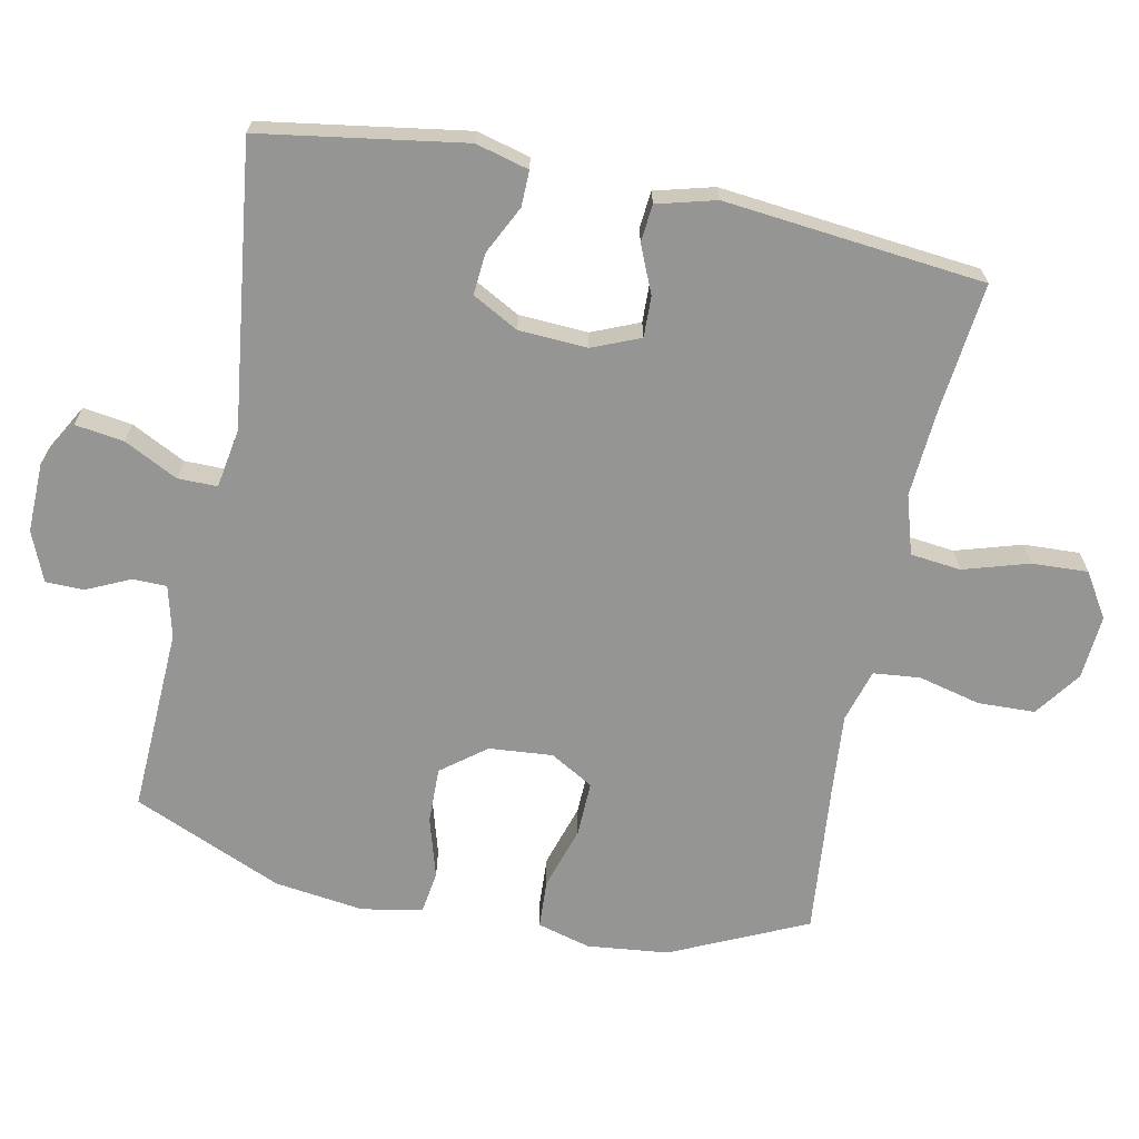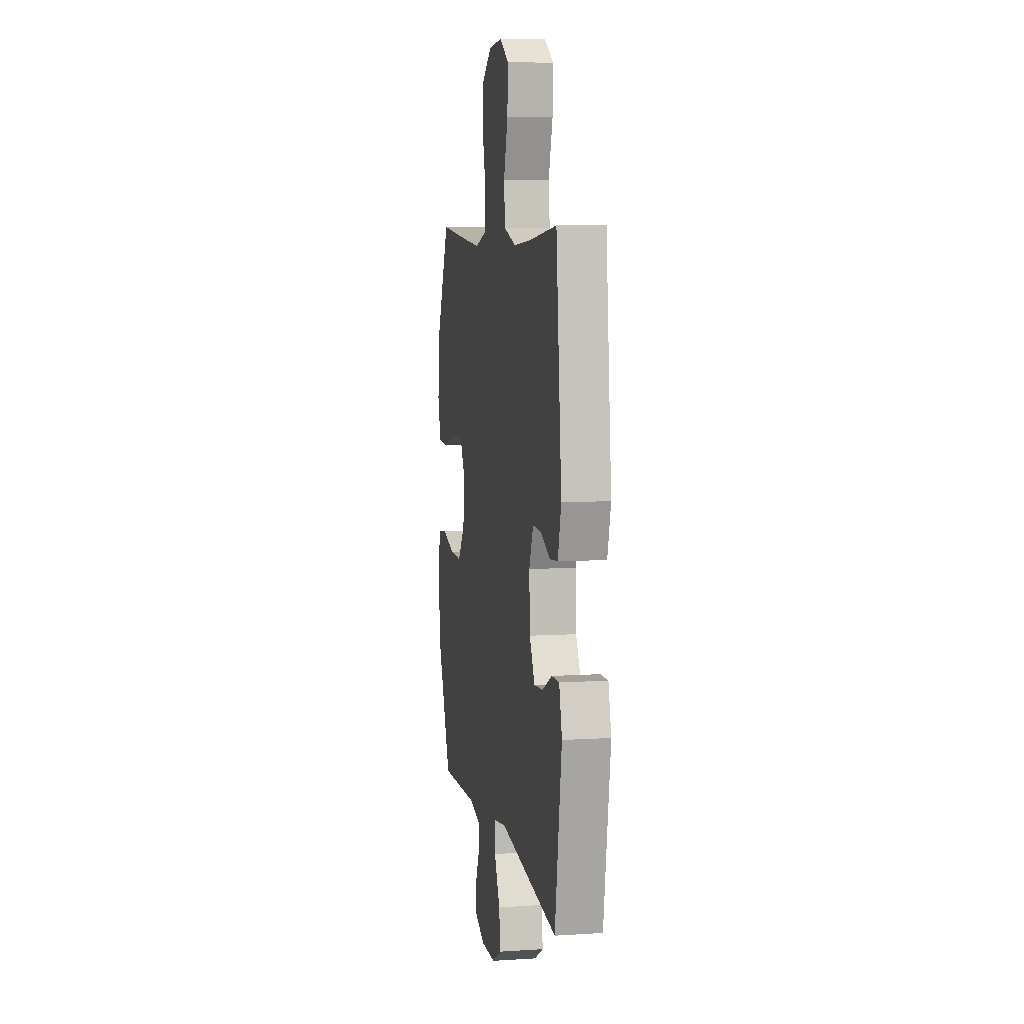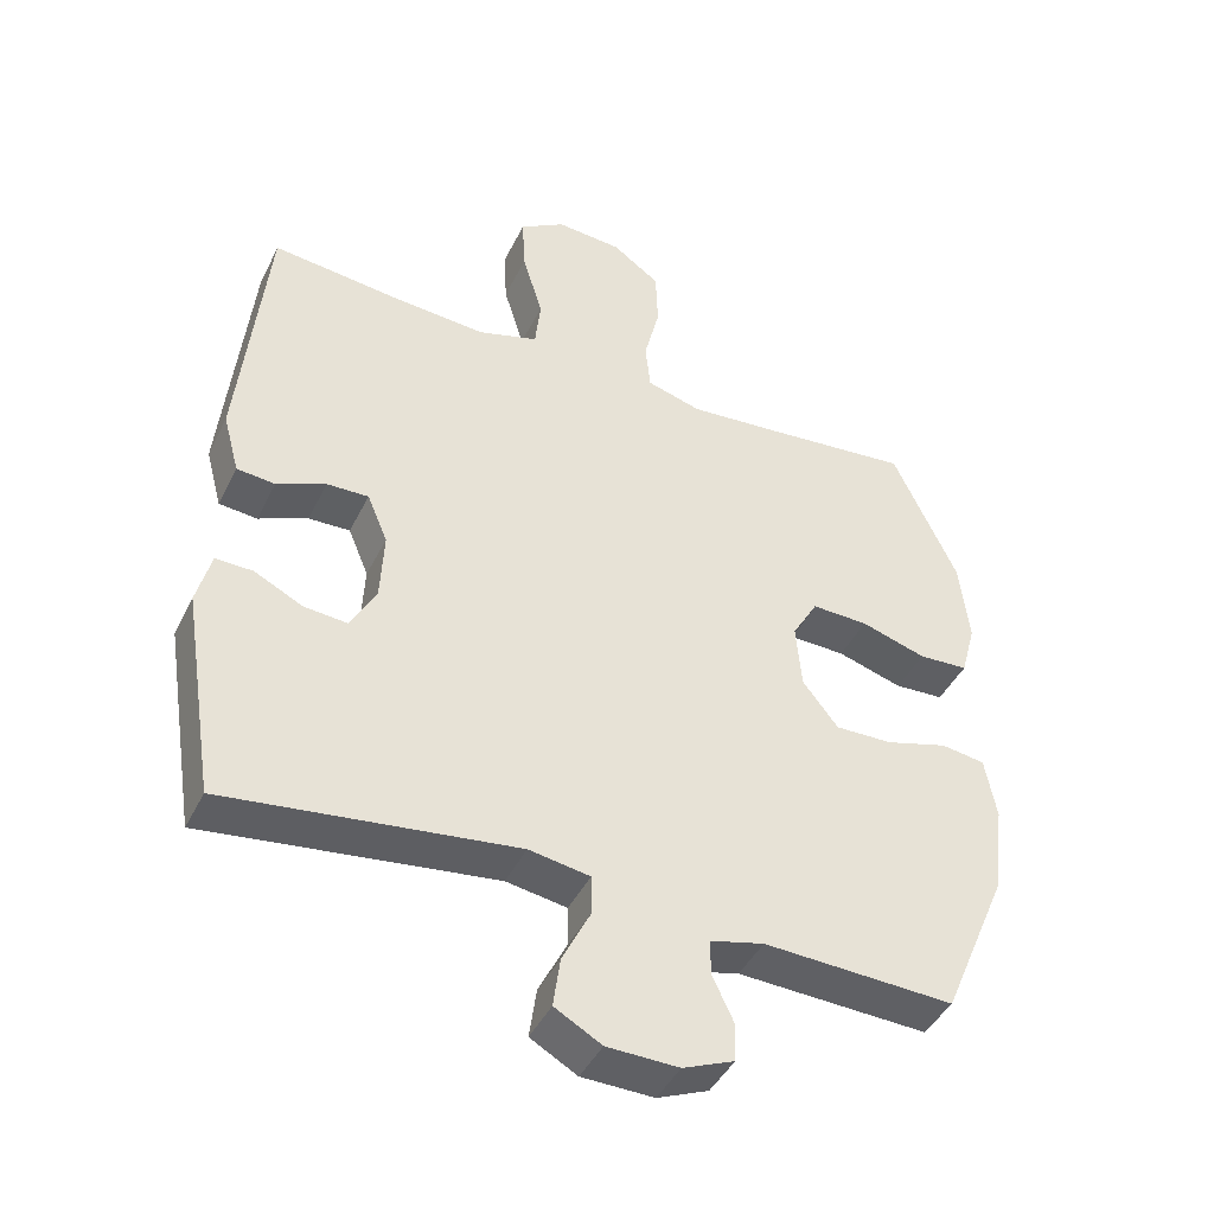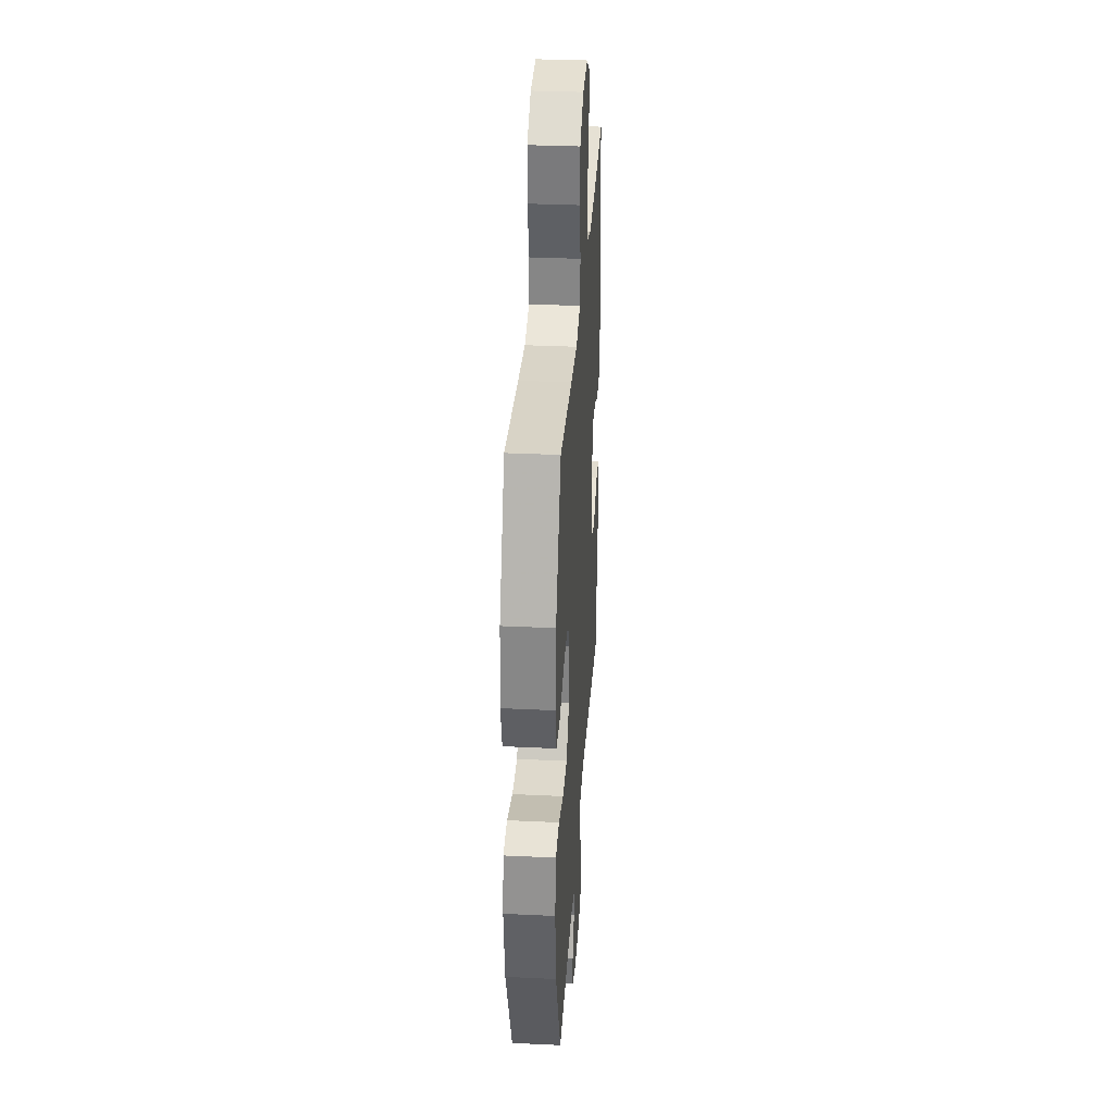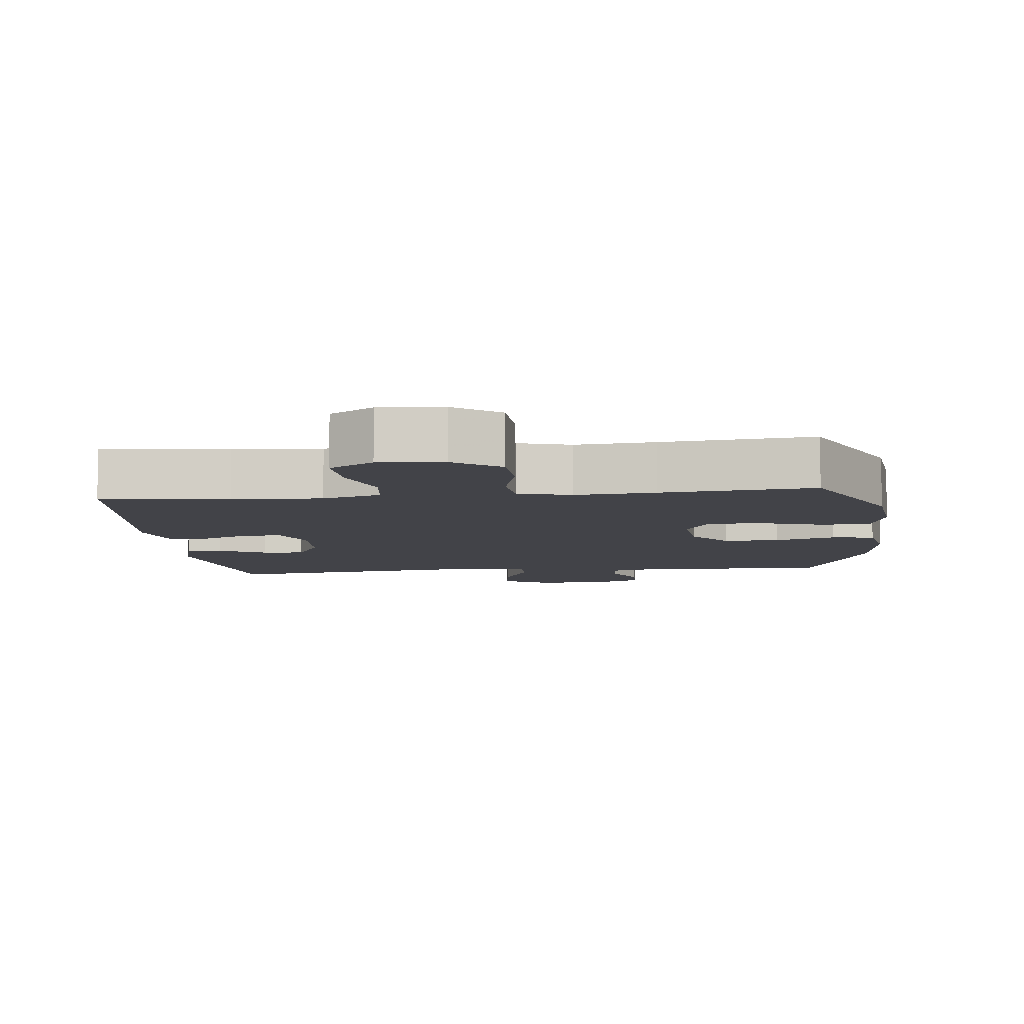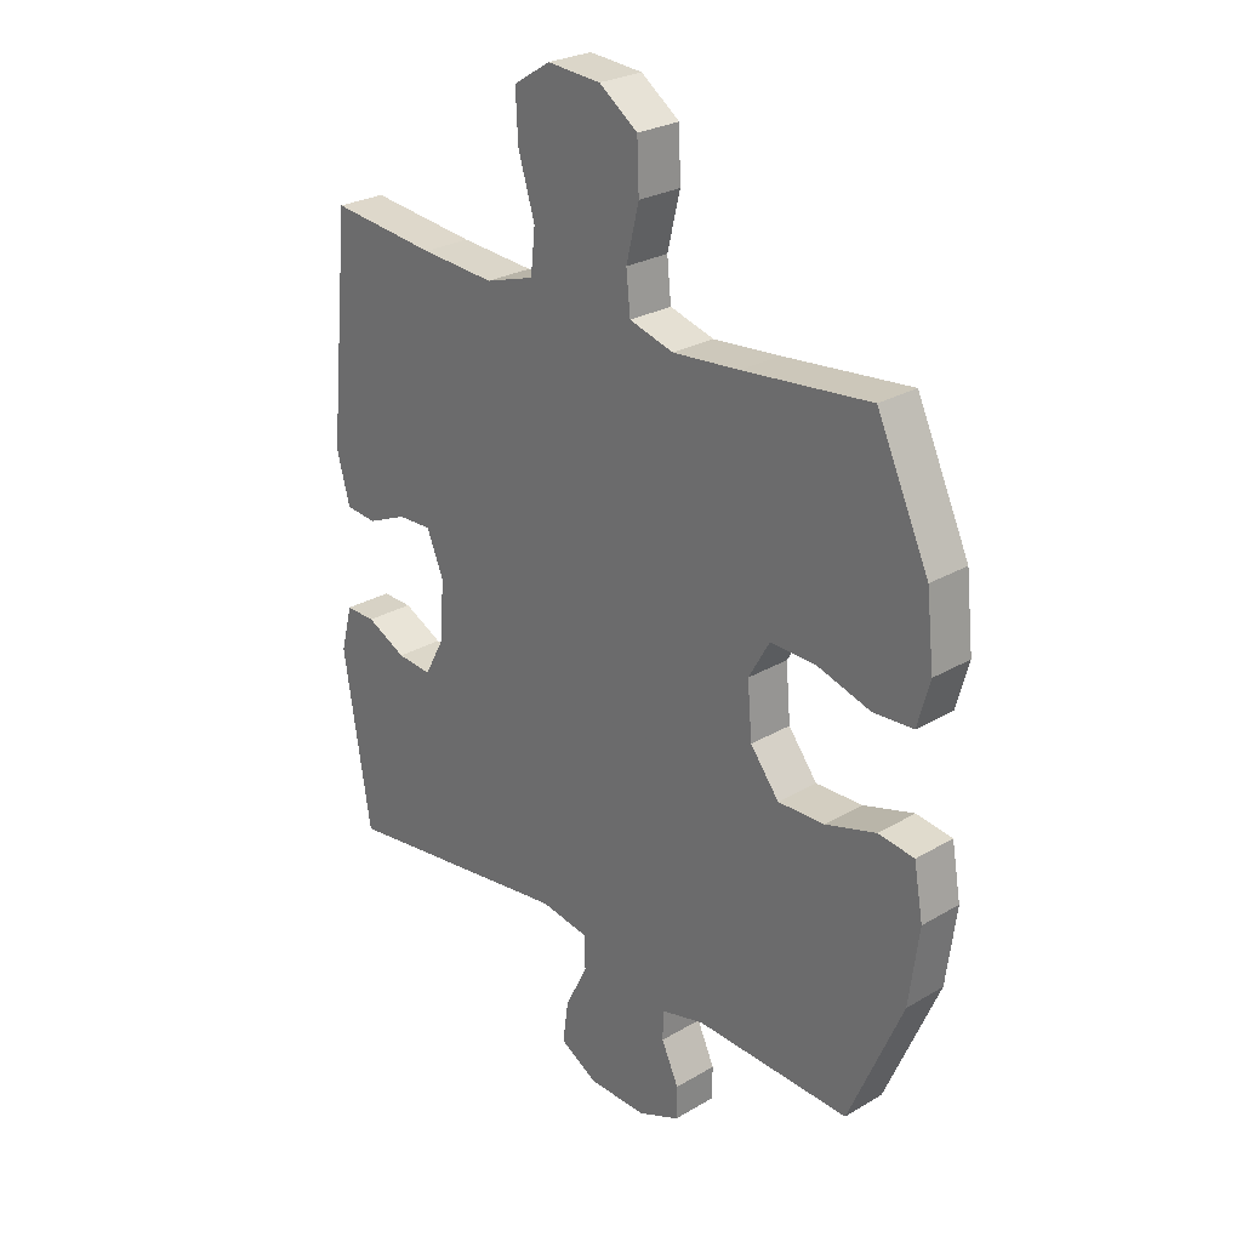
<metadata>
{"format":"obj","ext":"obj","renderer":"f3d","projection":"perspective","resolution":1024,"background":"white","views":[{"elev":-67.4,"azim":-101.7,"up":"+Y"},{"elev":7.1,"azim":-100.3,"up":"+Z"},{"elev":-43.5,"azim":-24.9,"up":"+Z"},{"elev":33.4,"azim":93.7,"up":"+Z"},{"elev":-7.6,"azim":6.2,"up":"+Y"},{"elev":26.4,"azim":47.2,"up":"+Z"}]}
</metadata>
<code>
v -0.5 0.07 -0.5
v -0.547 0.07 -0.206
v -0.527 0.07 -0.129
v -0.475 0.07 -0.13
v -0.406 0.07 -0.164
v -0.345 0.07 -0.169
v -0.309 0.07 -0.102
v -0.304 0.07 -0.003
v -0.333 0.07 0.066
v -0.392 0.07 0.064
v -0.461 0.07 0.034
v -0.515 0.07 0.039
v -0.538 0.07 0.124
v -0.5 0.07 0.5
v -0.315 0.07 0.48
v -0.186 0.07 0.471
v -0.101 0.07 0.497
v -0.093 0.07 0.57
v -0.122 0.07 0.665
v -0.126 0.07 0.746
v -0.062 0.07 0.786
v 0.031 0.07 0.779
v 0.098 0.07 0.731
v 0.101 0.07 0.648
v 0.079 0.07 0.558
v 0.086 0.07 0.49
v 0.163 0.07 0.468
v 0.279 0.07 0.478
v 0.5 0.07 0.5
v 0.591 0.07 0.304
v 0.604 0.07 0.186
v 0.583 0.07 0.109
v 0.513 0.07 0.105
v 0.421 0.07 0.133
v 0.341 0.07 0.135
v 0.305 0.07 0.072
v 0.313 0.07 -0.02
v 0.363 0.07 -0.084
v 0.444 0.07 -0.082
v 0.532 0.07 -0.056
v 0.594 0.07 -0.065
v 0.61 0.07 -0.153
v 0.593 0.07 -0.283
v 0.5 0.07 -0.5
v 0.231 0.07 -0.489
v 0.156 0.07 -0.508
v 0.155 0.07 -0.557
v 0.185 0.07 -0.621
v 0.184 0.07 -0.676
v 0.112 0.07 -0.706
v 0.011 0.07 -0.704
v -0.055 0.07 -0.667
v -0.045 0.07 -0.596
v -0.006 0.07 -0.518
v -0.006 0.07 -0.461
v -0.092 0.07 -0.447
v -0.5 0 -0.5
v -0.547 0 -0.206
v -0.527 0 -0.129
v -0.475 0 -0.13
v -0.406 0 -0.164
v -0.345 0 -0.169
v -0.309 0 -0.102
v -0.304 0 -0.003
v -0.333 0 0.066
v -0.392 0 0.064
v -0.461 0 0.034
v -0.515 0 0.039
v -0.538 0 0.124
v -0.5 0 0.5
v -0.315 0 0.48
v -0.186 0 0.471
v -0.101 0 0.497
v -0.093 0 0.57
v -0.122 0 0.665
v -0.126 0 0.746
v -0.062 0 0.786
v 0.031 0 0.779
v 0.098 0 0.731
v 0.101 0 0.648
v 0.079 0 0.558
v 0.086 0 0.49
v 0.163 0 0.468
v 0.279 0 0.478
v 0.5 0 0.5
v 0.591 0 0.304
v 0.604 0 0.186
v 0.583 0 0.109
v 0.513 0 0.105
v 0.421 0 0.133
v 0.341 0 0.135
v 0.305 0 0.072
v 0.313 0 -0.02
v 0.363 0 -0.084
v 0.444 0 -0.082
v 0.532 0 -0.056
v 0.594 0 -0.065
v 0.61 0 -0.153
v 0.593 0 -0.283
v 0.5 0 -0.5
v 0.231 0 -0.489
v 0.156 0 -0.508
v 0.155 0 -0.557
v 0.185 0 -0.621
v 0.184 0 -0.676
v 0.112 0 -0.706
v 0.011 0 -0.704
v -0.055 0 -0.667
v -0.045 0 -0.596
v -0.006 0 -0.518
v -0.006 0 -0.461
v -0.092 0 -0.447
f 52 53 54
f 51 52 54
f 50 51 54
f 49 50 54
f 48 49 54
f 47 48 54
f 46 47 54 55
f 45 46 55
f 45 55 56
f 44 45 56
f 43 44 56
f 42 43 56
f 41 42 56
f 40 41 56
f 39 40 56
f 32 33 34
f 31 32 34
f 30 31 34
f 29 30 34
f 28 29 34
f 27 28 34 35
f 26 27 35 36
f 23 24 25
f 22 23 25
f 21 22 25
f 20 21 25
f 19 20 25
f 18 19 25
f 17 18 25 26
f 26 36 37
f 17 26 37
f 16 17 37
f 13 14 15
f 12 13 15
f 11 12 15
f 10 11 15
f 9 10 15 16
f 3 4 5
f 2 3 5
f 1 2 5
f 56 1 5
f 56 5 6
f 56 6 7
f 39 56 7
f 38 39 7
f 16 37 38
f 9 16 38
f 8 9 38
f 7 8 38
f 110 109 108
f 110 108 107
f 110 107 106
f 110 106 105
f 110 105 104
f 110 104 103
f 111 110 103 102
f 111 102 101
f 112 111 101
f 112 101 100
f 112 100 99
f 112 99 98
f 112 98 97
f 112 97 96
f 112 96 95
f 90 89 88
f 90 88 87
f 90 87 86
f 90 86 85
f 90 85 84
f 91 90 84 83
f 92 91 83 82
f 81 80 79
f 81 79 78
f 81 78 77
f 81 77 76
f 81 76 75
f 81 75 74
f 82 81 74 73
f 93 92 82
f 93 82 73
f 93 73 72
f 71 70 69
f 71 69 68
f 71 68 67
f 71 67 66
f 72 71 66 65
f 61 60 59
f 61 59 58
f 61 58 57
f 61 57 112
f 62 61 112
f 63 62 112
f 63 112 95
f 63 95 94
f 94 93 72
f 94 72 65
f 94 65 64
f 94 64 63
f 1 57 58 2
f 2 58 59 3
f 3 59 60 4
f 4 60 61 5
f 5 61 62 6
f 6 62 63 7
f 7 63 64 8
f 8 64 65 9
f 9 65 66 10
f 10 66 67 11
f 11 67 68 12
f 12 68 69 13
f 13 69 70 14
f 14 70 71 15
f 15 71 72 16
f 16 72 73 17
f 17 73 74 18
f 18 74 75 19
f 19 75 76 20
f 20 76 77 21
f 21 77 78 22
f 22 78 79 23
f 23 79 80 24
f 24 80 81 25
f 25 81 82 26
f 26 82 83 27
f 27 83 84 28
f 28 84 85 29
f 29 85 86 30
f 30 86 87 31
f 31 87 88 32
f 32 88 89 33
f 33 89 90 34
f 34 90 91 35
f 35 91 92 36
f 36 92 93 37
f 37 93 94 38
f 38 94 95 39
f 39 95 96 40
f 40 96 97 41
f 41 97 98 42
f 42 98 99 43
f 43 99 100 44
f 44 100 101 45
f 45 101 102 46
f 46 102 103 47
f 47 103 104 48
f 48 104 105 49
f 49 105 106 50
f 50 106 107 51
f 51 107 108 52
f 52 108 109 53
f 53 109 110 54
f 54 110 111 55
f 55 111 112 56
f 56 112 57 1

</code>
